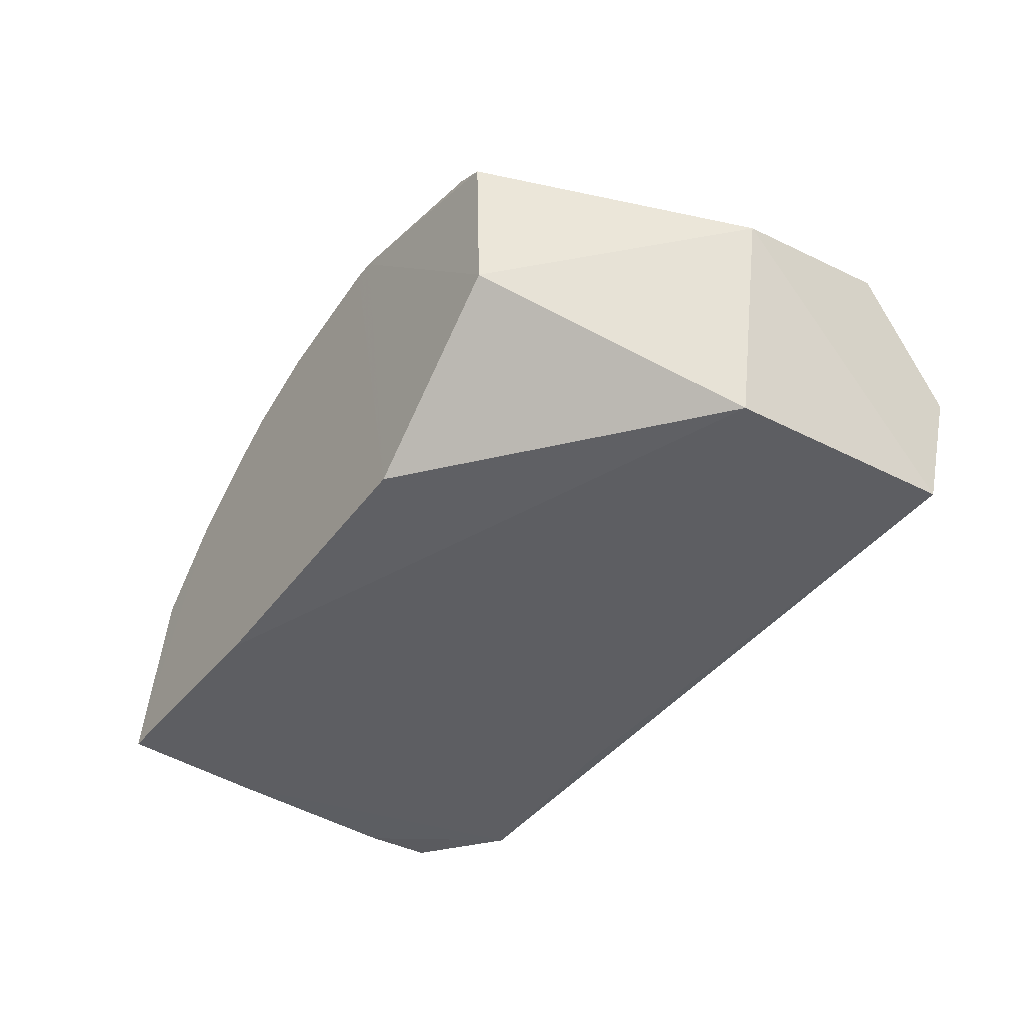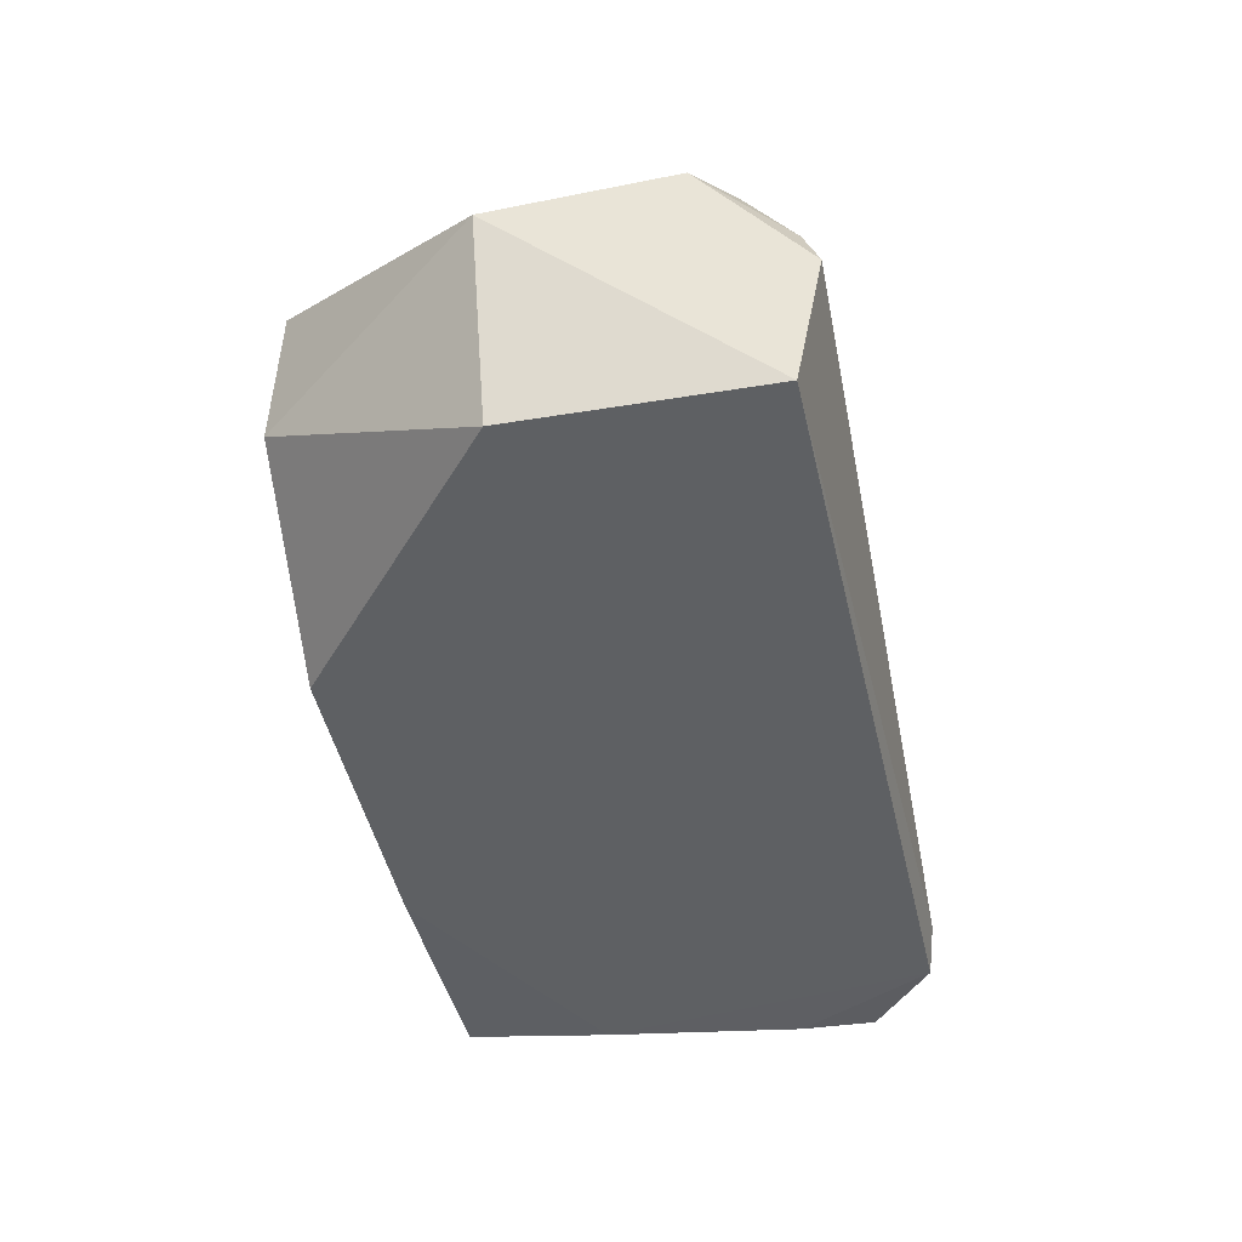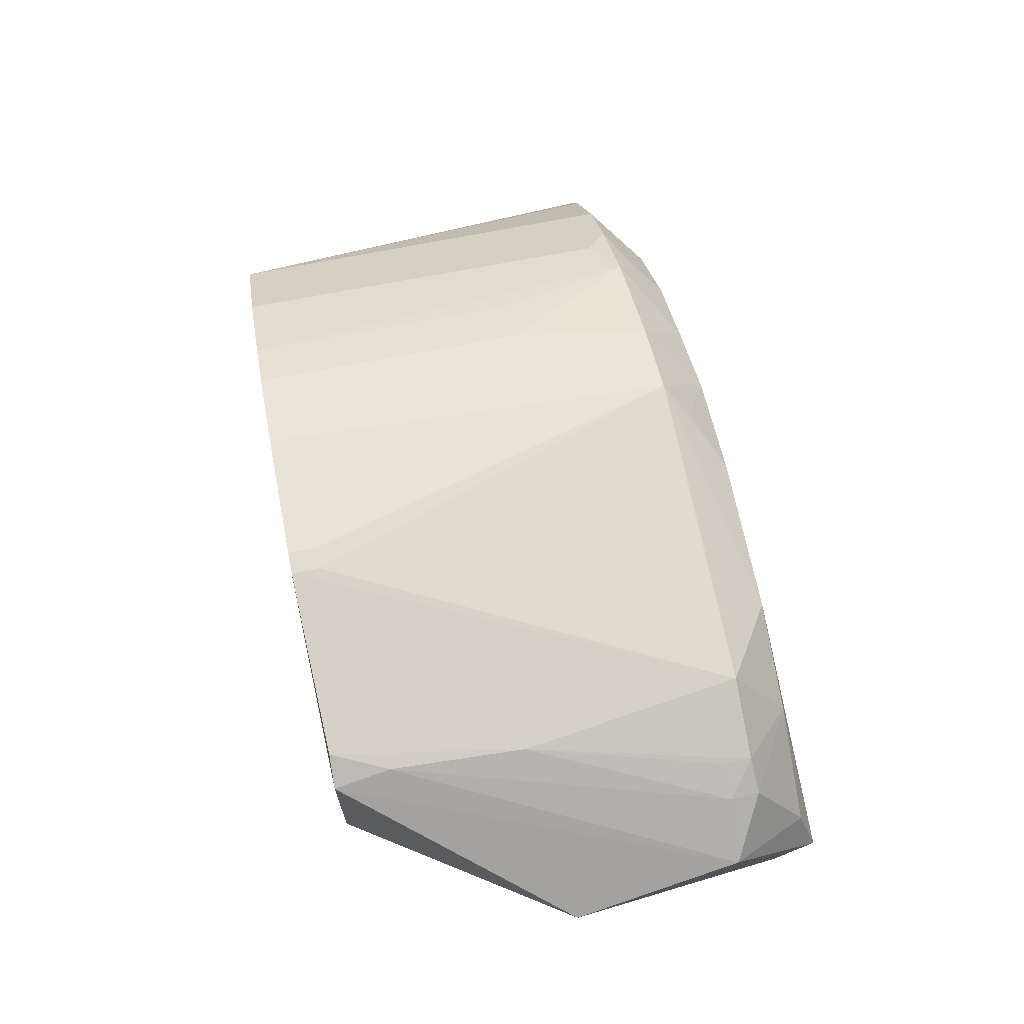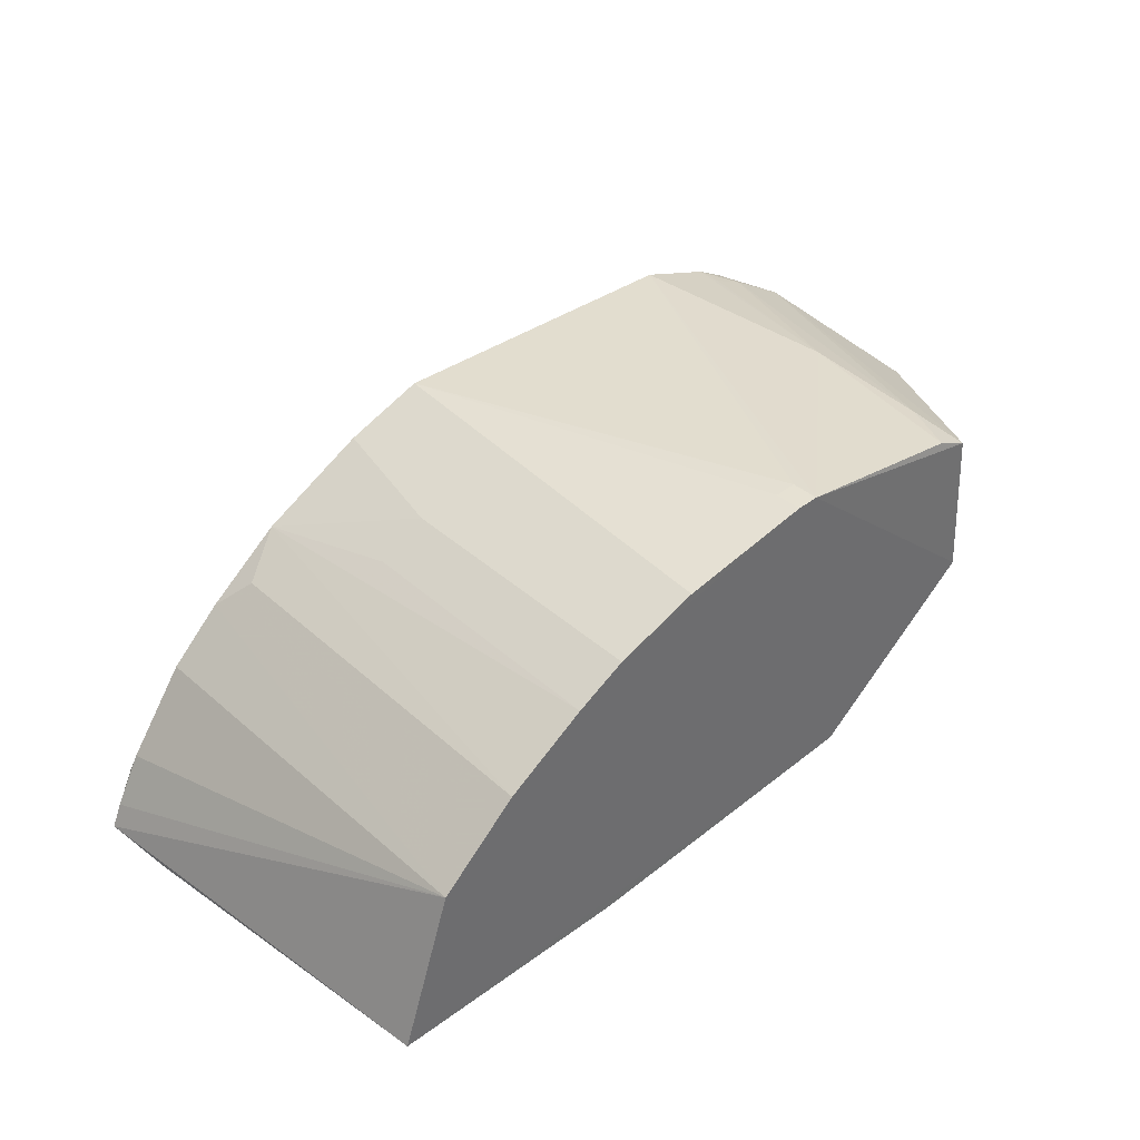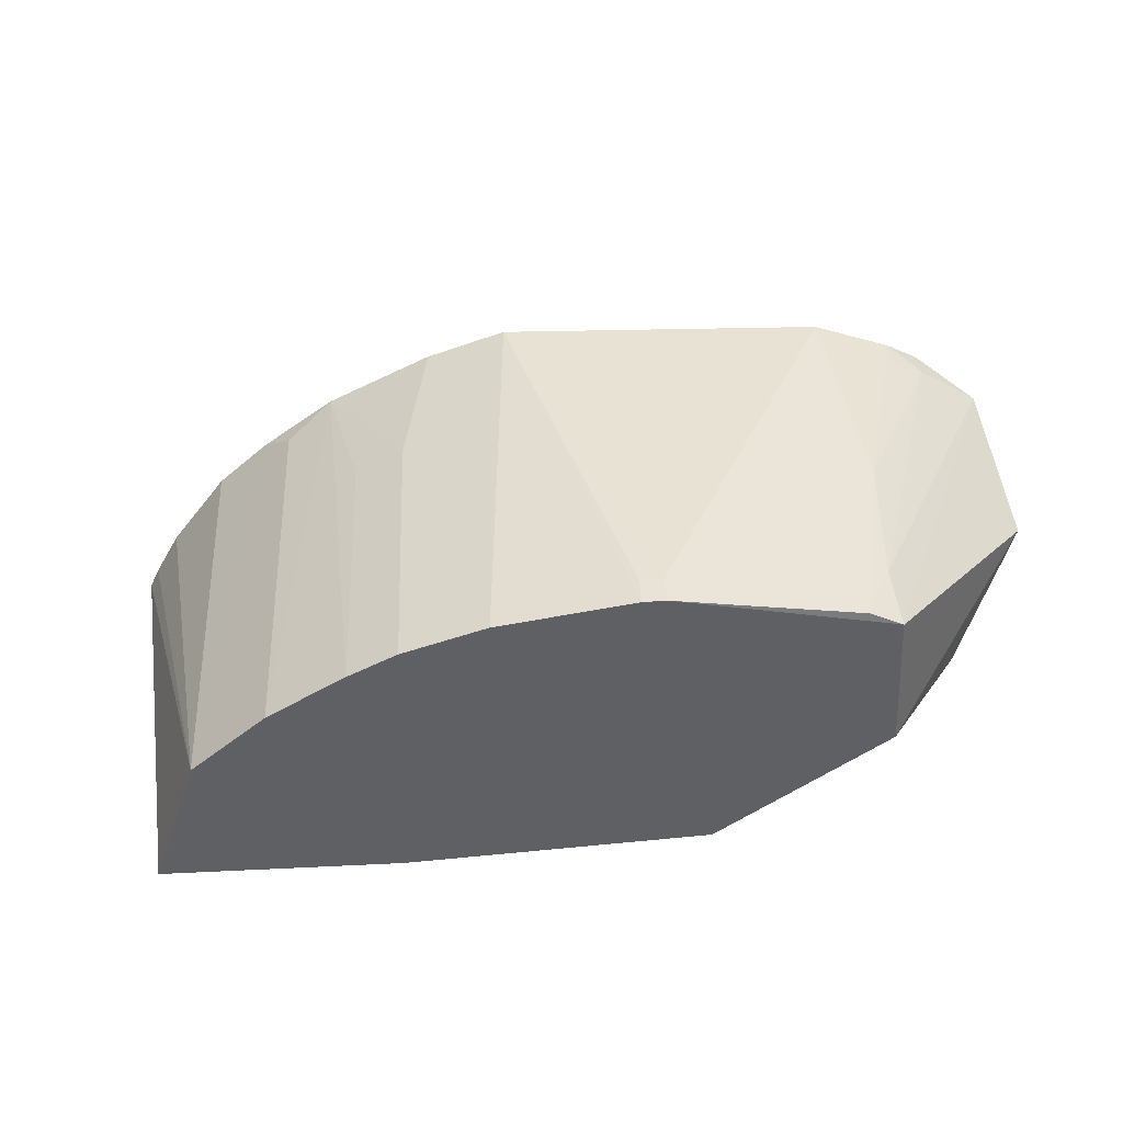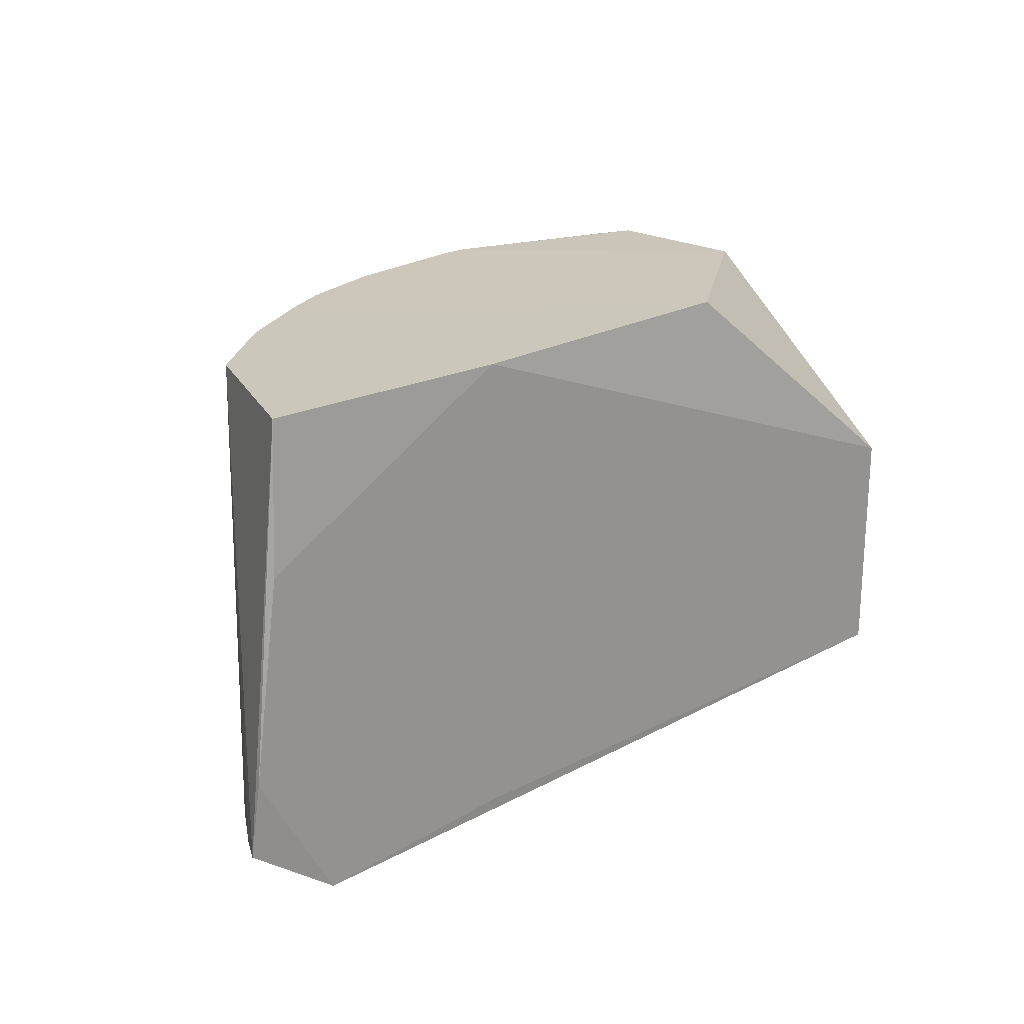
<metadata>
{"format":"obj","ext":"obj","renderer":"f3d","projection":"perspective","resolution":1024,"background":"white","views":[{"elev":-36.8,"azim":56.2,"up":"+Y"},{"elev":-39.8,"azim":101.6,"up":"+Y"},{"elev":71.2,"azim":78.4,"up":"+Y"},{"elev":39.0,"azim":-41.8,"up":"+Y"},{"elev":44.5,"azim":-2.6,"up":"+Y"},{"elev":21.5,"azim":-39.5,"up":"+Z"}]}
</metadata>
<code>
v 0.1692 0.1543 -0.3561
v 0.1692 0.1544 -0.4849
v 0.1817 0.2777 -0.4451
v -0.09804 0.3213 -0.2346
v -0.3065 0.135 -0.4586
v 0.1037 0.3125 -0.236
v 0.1914 0.2607 -0.3528
v -0.2872 0.133 -0.3124
v -0.04074 0.2925 -0.4906
v 0.1724 0.2195 -0.4989
v 0.1086 0.2301 -0.2348
v -0.2597 0.1345 -0.4934
v -0.149 0.1393 -0.4848
v -0.2534 0.223 -0.2347
v -0.1854 0.2763 -0.4608
v 0.08951 0.3198 -0.4614
v 0.01771 0.1543 -0.2348
v -0.01318 0.3361 -0.2346
v -0.302 0.1328 -0.4186
v -0.238 0.149 -0.4979
v -0.149 0.1391 -0.2348
v -0.1694 0.2898 -0.2346
v -0.2541 0.2184 -0.4599
v 0.1043 0.3182 -0.3406
v 0.04483 0.2928 -0.4908
v 0.1491 0.2951 -0.4625
v -0.08568 0.3223 -0.4615
v -0.2814 0.1373 -0.2348
v -0.1843 0.2346 -0.4893
v -0.2118 0.2615 -0.2346
v -0.2861 0.1743 -0.4592
v 0.1004 0.3178 -0.2674
v 0.1609 0.2491 -0.4901
v 0.15 0.297 -0.4468
v -0.01319 0.3358 -0.2498
v -0.02524 0.3355 -0.2346
v -0.1422 0.3026 -0.3861
v -0.09877 0.2781 -0.4908
v -0.2257 0.2451 -0.4603
v -0.228 0.1914 -0.4896
v -0.3007 0.1475 -0.4588
v 0.08638 0.3204 -0.2368
v 0.1028 0.2783 -0.4904
v 0.1316 0.3052 -0.4612
v -0.02521 0.3353 -0.2497
v -0.143 0.3047 -0.2346
v -0.1284 0.3065 -0.4612
v -0.1683 0.288 -0.3861
v -0.071 0.3074 -0.4751
v -0.1988 0.249 -0.4729
v -0.2101 0.2597 -0.4467
v -0.2587 0.1463 -0.4902
v 0.1317 0.3054 -0.4467
v -0.141 0.2628 -0.4888
v -0.2894 0.1639 -0.4619
f 7 1 2
f 7 3 6
f 10 7 2
f 10 3 7
f 11 7 6
f 11 1 7
f 13 2 1
f 13 12 2
f 13 8 12
f 17 1 11
f 18 11 6
f 18 17 11
f 19 12 8
f 19 5 12
f 20 10 2
f 20 2 12
f 20 9 10
f 21 13 1
f 21 8 13
f 21 1 17
f 24 16 18
f 25 10 9
f 27 25 9
f 27 16 25
f 28 14 5
f 28 5 19
f 28 19 8
f 28 8 21
f 28 21 17
f 30 22 15
f 30 14 28
f 30 28 17
f 30 17 22
f 31 14 23
f 32 6 3
f 33 26 3
f 33 3 10
f 34 3 26
f 34 32 3
f 34 24 32
f 35 18 16
f 35 16 27
f 36 27 4
f 36 22 17
f 36 17 18
f 37 4 27
f 38 9 20
f 38 20 29
f 39 29 23
f 39 23 14
f 39 14 30
f 40 29 20
f 40 20 12
f 40 23 29
f 41 5 14
f 41 14 31
f 42 32 24
f 42 24 18
f 42 18 6
f 42 6 32
f 43 33 10
f 43 10 25
f 43 25 16
f 43 26 33
f 44 34 26
f 44 16 24
f 44 43 16
f 44 26 43
f 45 35 27
f 45 27 36
f 45 36 18
f 45 18 35
f 46 4 37
f 46 36 4
f 46 22 36
f 47 37 27
f 47 15 37
f 47 27 38
f 48 37 15
f 48 15 22
f 48 46 37
f 48 22 46
f 49 38 27
f 49 27 9
f 49 9 38
f 50 39 15
f 50 15 29
f 50 29 39
f 51 39 30
f 51 30 15
f 51 15 39
f 52 40 12
f 52 31 23
f 52 23 40
f 53 44 24
f 53 24 34
f 53 34 44
f 54 47 38
f 54 38 29
f 54 29 15
f 54 15 47
f 55 41 31
f 55 31 52
f 55 52 12
f 55 12 5
f 55 5 41

</code>
